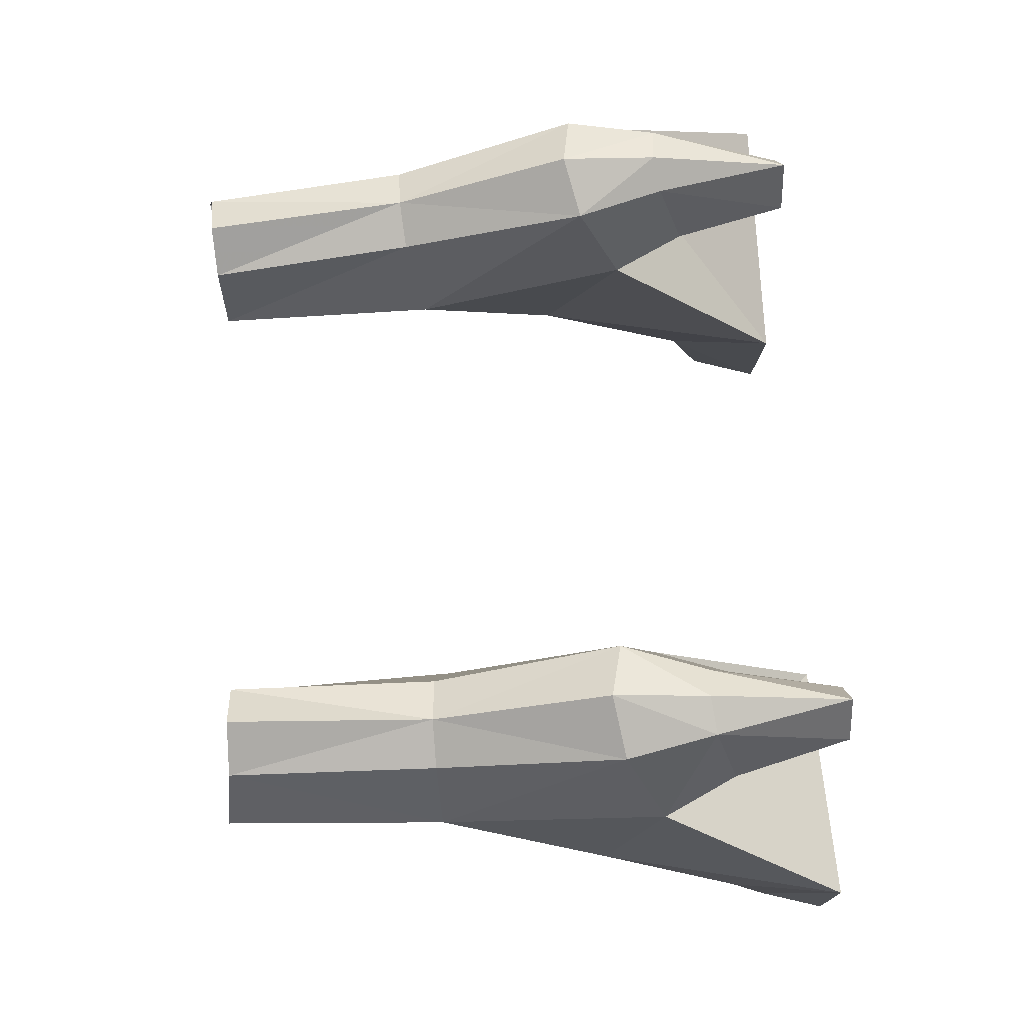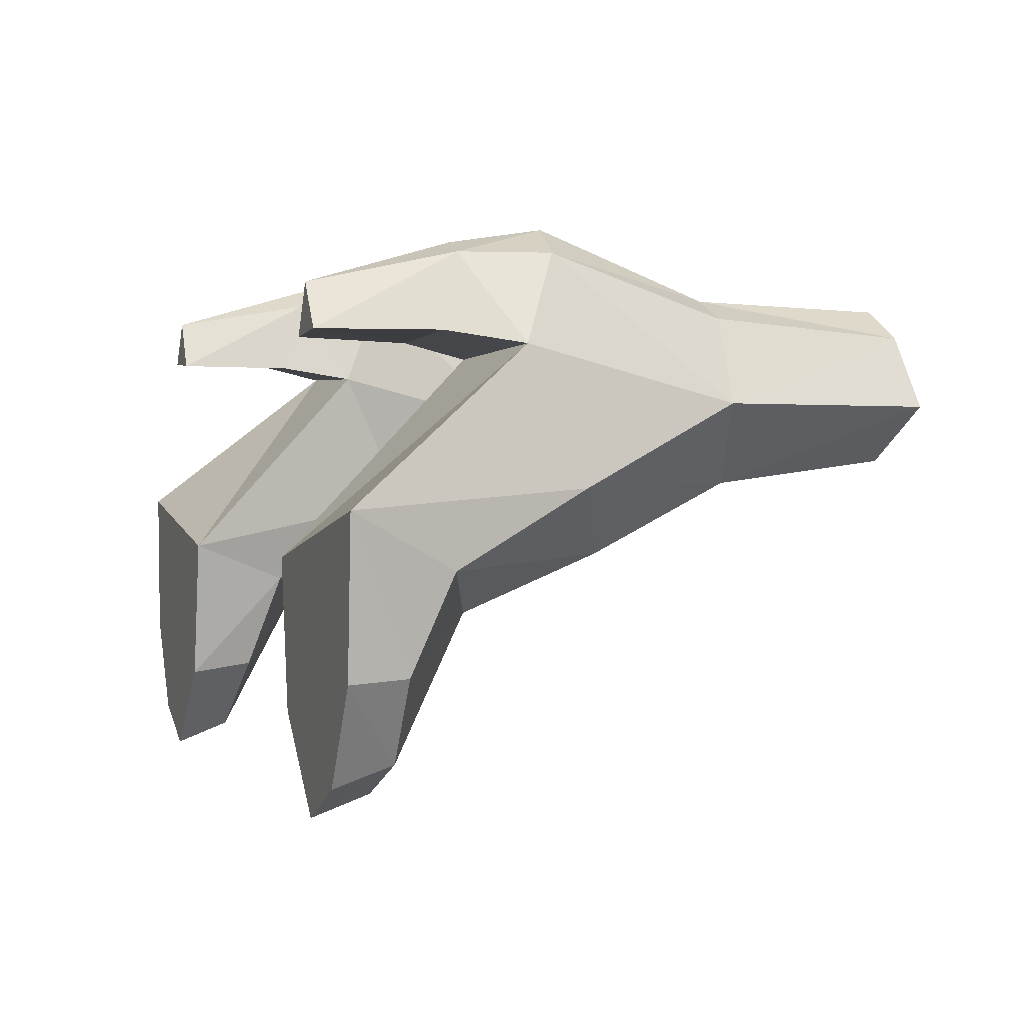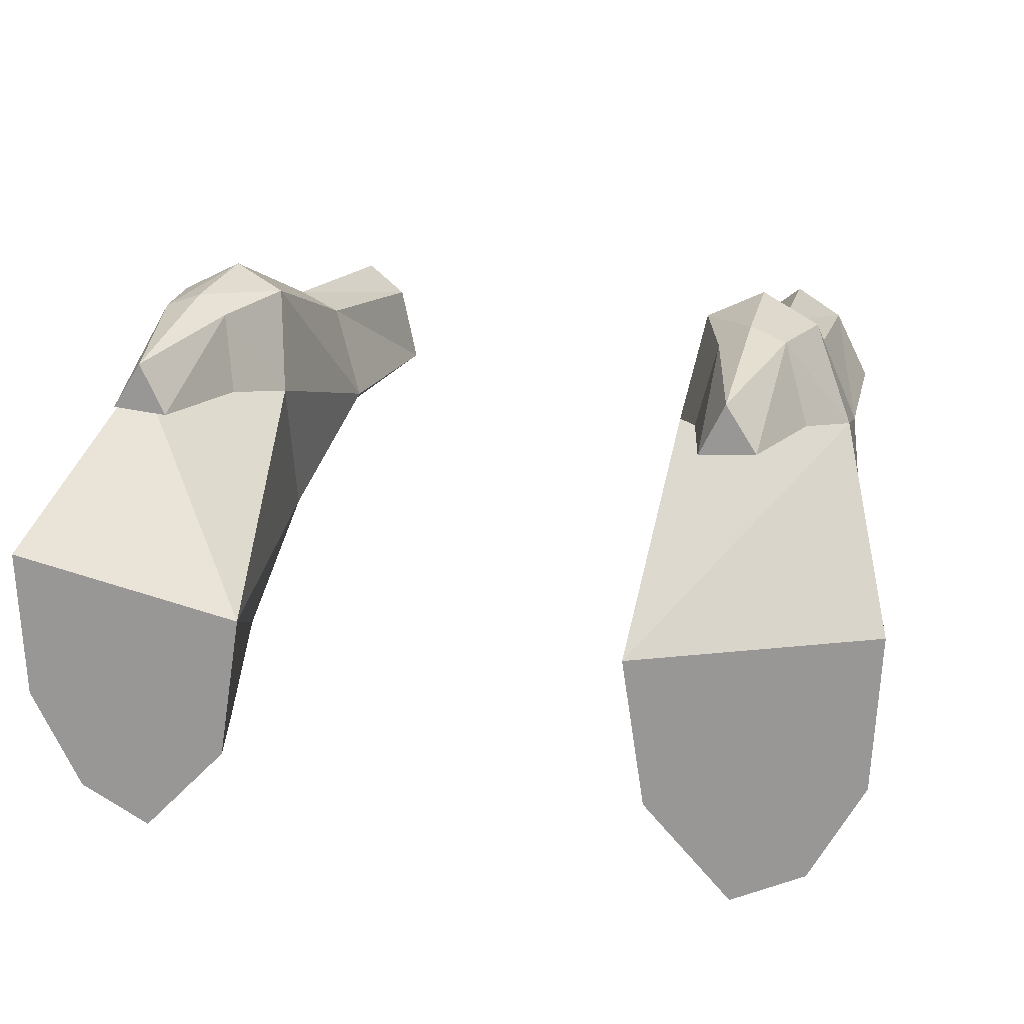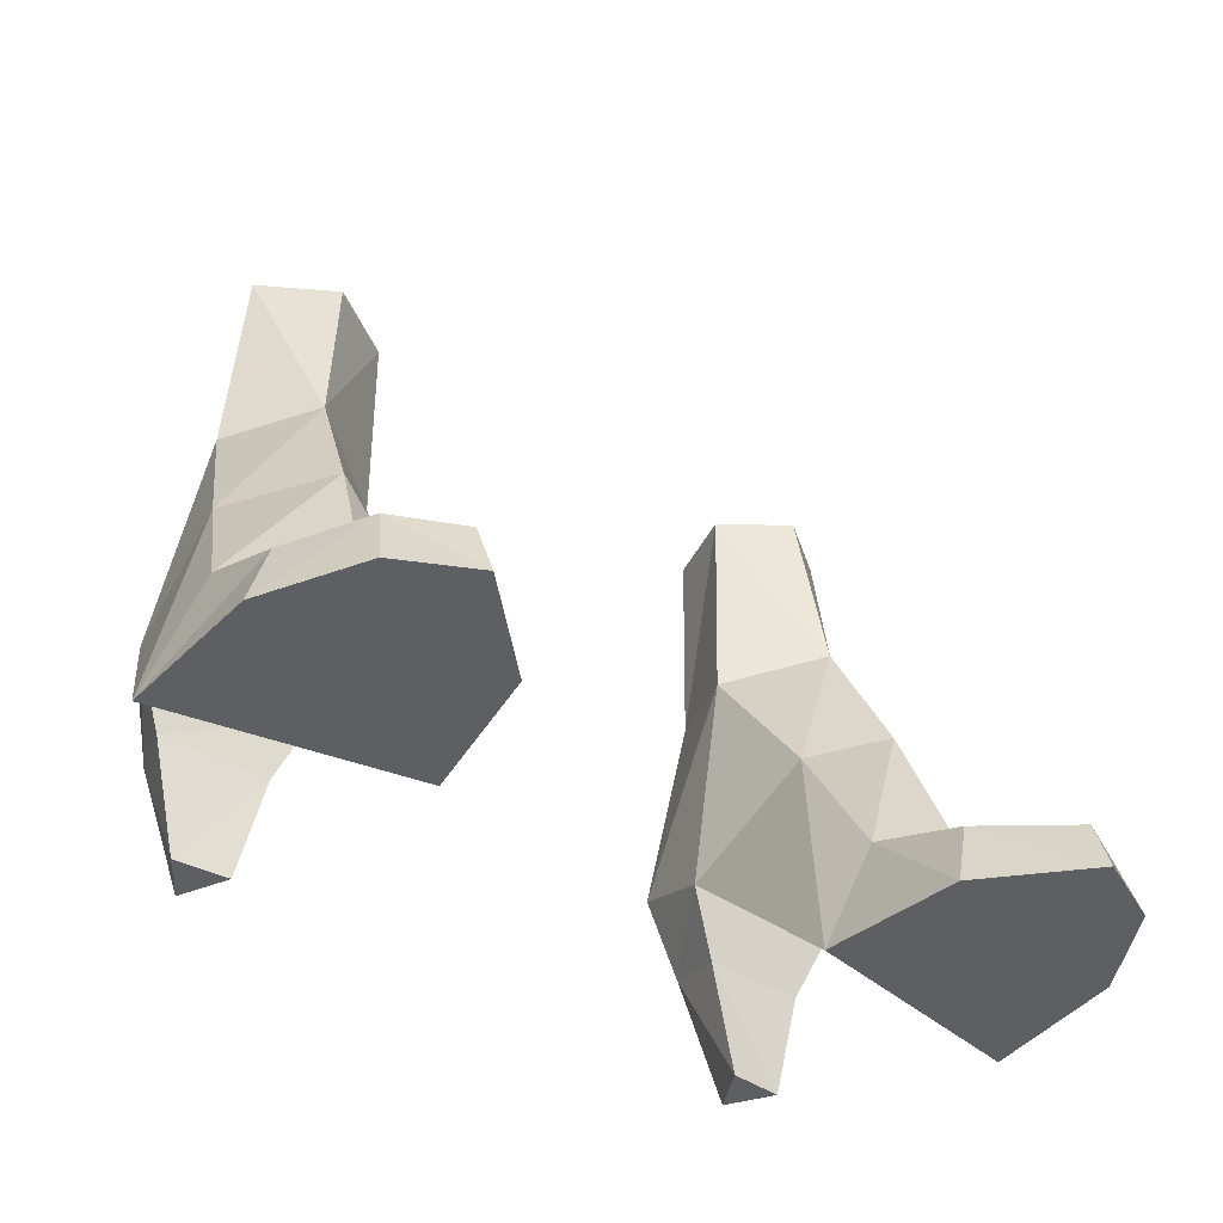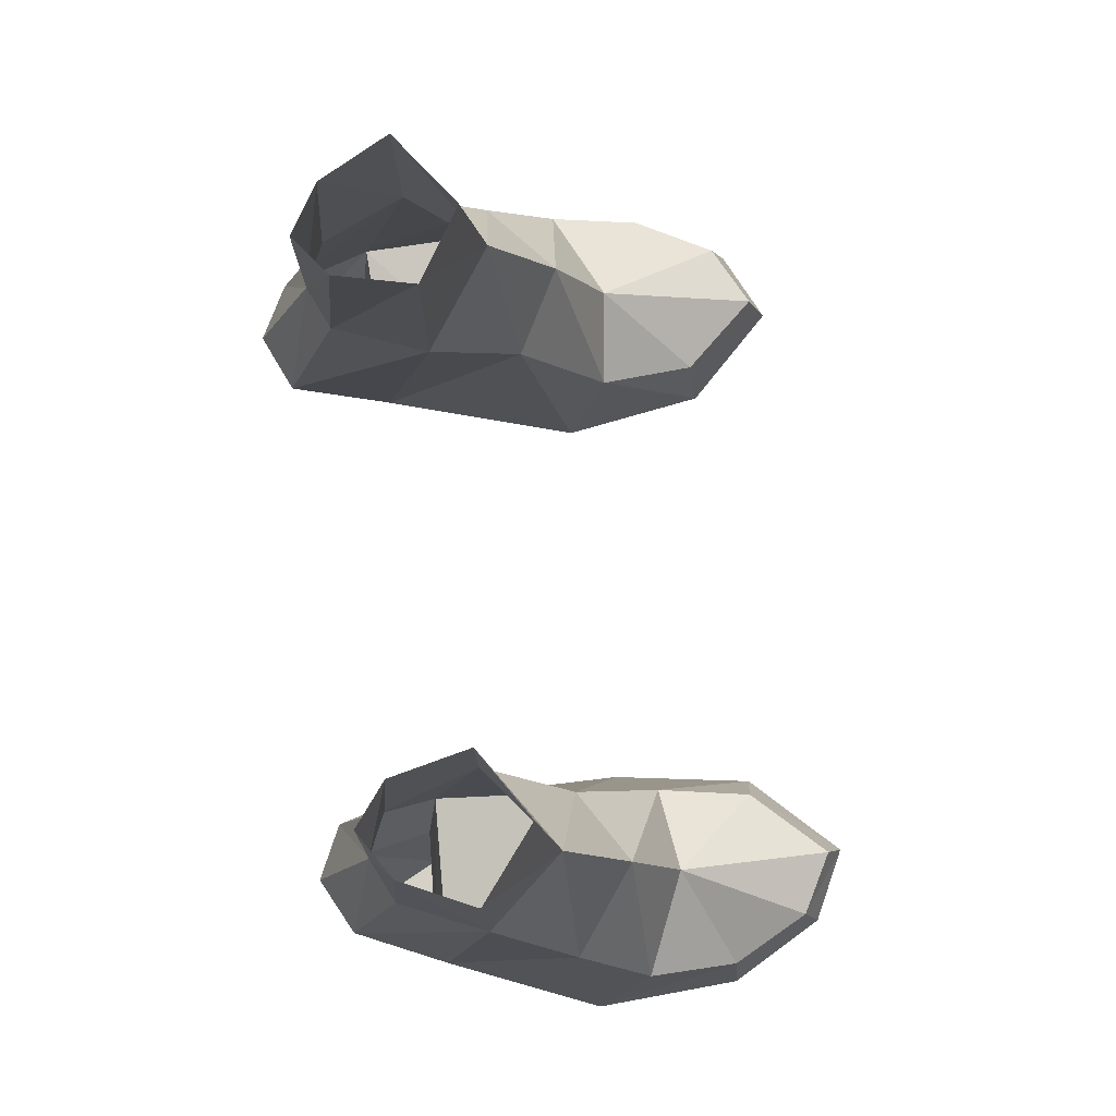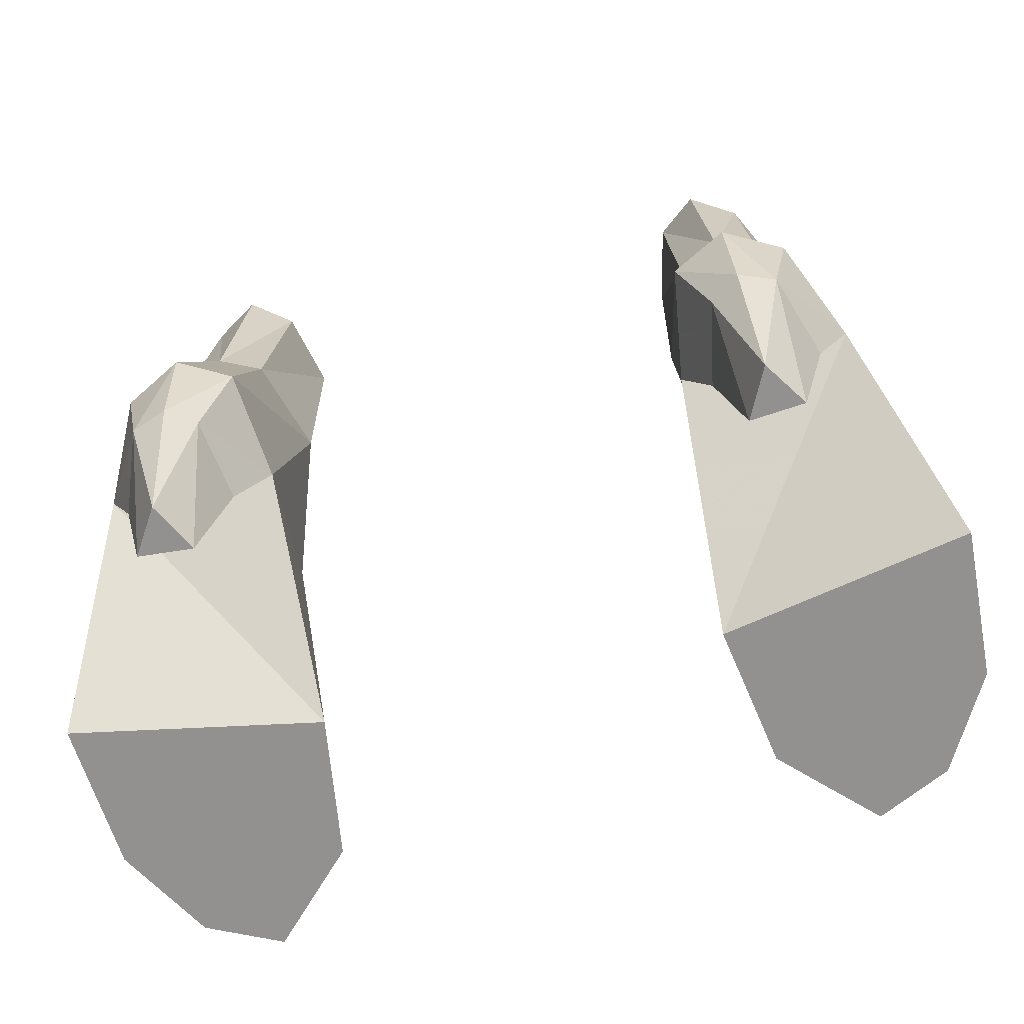
<metadata>
{"format":"obj","ext":"obj","renderer":"f3d","projection":"perspective","resolution":1024,"background":"white","views":[{"elev":71.0,"azim":85.8,"up":"+Y"},{"elev":0.8,"azim":-110.0,"up":"+Y"},{"elev":17.2,"azim":-164.0,"up":"+Y"},{"elev":-40.6,"azim":-36.4,"up":"+Z"},{"elev":79.7,"azim":-97.1,"up":"+Z"},{"elev":-66.1,"azim":-166.0,"up":"+Z"}]}
</metadata>
<code>
g priest_shoe_female_49750
v 4.551 -4.588 -0.04051
v 4.953 -4.439 1.367
v 4.653 -2.386 2.073
v 4.077 -1.565 -0.04051
v 6.316 -1.483 5.794
v 6.486 -2.601 2.97
v 8.64 -1.703 2.114
v 8.081 -0.1829 4.938
v 7.717 -5.324 1.21
v 7.87 -5.705 -0.04048
v 8.987 -3.692 -0.04046
v 8.598 -3.649 1.241
v 9.17 -0.5671 -0.04045
v 7.839 2.565 3.811
v 4.077 -1.565 -0.04051
v 4.373 2.436 3.698
v 7.839 2.565 3.811
v 9.17 -0.5671 -0.04045
v 7.004 4.386 4.613
v 5.846 4.96 4.814
v 5.751 3.645 8.354
v 6.654 3.228 8.352
v 4.733 4.46 4.54
v 4.873 3.255 8.279
v 6.425 -6.034 1.101
v 6.357 -6.449 -0.0405
v 7.87 -5.705 -0.04048
v 6.357 -6.449 -0.0405
v 4.551 -4.588 -0.04051
v 8.987 -3.692 -0.04046
v 4.718 -0.5289 5.142
v 4.96 2.704 2.271
v 7.174 2.829 2.34
v 7.174 2.829 2.34
v 6.643 4.382 2.799
v 5.915 4.638 2.882
v 5.472 2.742 -0.04049
v 6.592 2.838 -0.04049
v 4.373 2.436 3.698
v 5.305 4.246 2.768
v 4.96 2.704 2.271
v 7.42 1.496 8.318
v 6.074 -0.08132 8.684
v 7.121 1.493 12.73
v 5.704 0.386 12.48
v 6.437 2.944 12.52
v 5.479 3.554 12.47
v 4.654 2.914 12.44
v -4.561 -4.588 -0.04051
v -4.087 -1.565 -0.0405
v -4.663 -2.386 2.073
v -4.963 -4.439 1.367
v -6.326 -1.483 5.794
v -8.091 -0.1829 4.938
v -8.651 -1.703 2.114
v -6.496 -2.601 2.97
v -7.728 -5.324 1.21
v -8.608 -3.649 1.241
v -8.998 -3.692 -0.04046
v -7.88 -5.705 -0.04048
v -7.849 2.565 3.811
v -9.18 -0.5672 -0.04046
v -4.087 -1.565 -0.0405
v -9.18 -0.5672 -0.04046
v -7.849 2.565 3.811
v -4.383 2.436 3.698
v -7.014 4.386 4.613
v -6.664 3.229 8.349
v -5.761 3.644 8.364
v -5.856 4.959 4.814
v -4.743 4.46 4.54
v -4.883 3.252 8.298
v -6.367 -6.449 -0.0405
v -6.435 -6.034 1.101
v -7.88 -5.705 -0.04048
v -8.998 -3.692 -0.04046
v -4.561 -4.588 -0.04051
v -6.367 -6.449 -0.0405
v -4.728 -0.5289 5.142
v -7.184 2.829 2.34
v -4.971 2.704 2.271
v -6.654 4.382 2.799
v -7.184 2.829 2.34
v -5.925 4.638 2.882
v -6.602 2.838 -0.04049
v -5.482 2.742 -0.04049
v -4.383 2.436 3.698
v -4.971 2.704 2.271
v -5.316 4.246 2.768
v -7.433 1.498 8.302
v -6.094 -0.08216 8.679
v -5.714 0.3859 12.48
v -7.131 1.493 12.73
v -6.448 2.944 12.52
v -5.489 3.554 12.47
v -4.664 2.914 12.44
v 5.985 3.769 -0.04048
v 4.227 1.351 7.973
v 5.472 2.742 -0.04049
v 5.985 3.769 -0.04048
v 6.592 2.838 -0.04049
v 4.287 1.297 12.42
v -5.995 3.769 -0.04048
v -4.237 1.346 7.986
v -5.482 2.742 -0.04049
v -5.995 3.769 -0.04048
v -6.602 2.838 -0.04049
v -4.298 1.297 12.42
f 1 2 3
f 3 4 1
f 5 6 7
f 7 8 5
f 9 10 11
f 11 12 9
f 8 7 13
f 13 14 8
f 15 16 17
f 17 18 15
f 19 20 21
f 21 22 19
f 23 24 21
f 21 20 23
f 9 25 26
f 26 10 9
f 12 11 13
f 13 7 12
f 27 28 29
f 29 30 27
f 18 30 29
f 29 15 18
f 6 9 12
f 12 7 6
f 5 31 3
f 3 6 5
f 16 32 33
f 33 17 16
f 14 34 35
f 35 19 14
f 20 19 35
f 35 36 20
f 32 37 38
f 38 33 32
f 39 23 40
f 40 41 39
f 23 20 36
f 36 40 23
f 2 1 26
f 26 25 2
f 42 14 19
f 19 22 42
f 43 42 44
f 44 45 43
f 42 22 46
f 46 44 42
f 46 22 21
f 21 47 46
f 21 24 48
f 48 47 21
f 49 50 51
f 51 52 49
f 53 54 55
f 55 56 53
f 57 58 59
f 59 60 57
f 54 61 62
f 62 55 54
f 63 64 65
f 65 66 63
f 67 68 69
f 69 70 67
f 71 70 69
f 69 72 71
f 57 60 73
f 73 74 57
f 58 55 62
f 62 59 58
f 75 76 77
f 77 78 75
f 64 63 77
f 77 76 64
f 56 55 58
f 58 57 56
f 53 56 51
f 51 79 53
f 66 65 80
f 80 81 66
f 61 67 82
f 82 83 61
f 70 84 82
f 82 67 70
f 81 80 85
f 85 86 81
f 87 88 89
f 89 71 87
f 71 89 84
f 84 70 71
f 52 74 73
f 73 49 52
f 90 68 67
f 67 61 90
f 91 92 93
f 93 90 91
f 90 93 94
f 94 68 90
f 94 95 69
f 69 68 94
f 69 95 96
f 96 72 69
f 42 43 8
f 38 37 97
f 98 23 39
f 31 98 39
f 5 43 31
f 6 25 9
f 42 8 14
f 39 4 31
f 99 40 100
f 100 40 36
f 4 3 31
f 43 5 8
f 43 98 31
f 34 101 35
f 35 100 36
f 99 41 40
f 101 100 35
f 25 6 2
f 6 3 2
f 102 98 43
f 23 98 24
f 24 98 102
f 102 43 45
f 48 24 102
f 90 54 91
f 85 103 86
f 104 87 71
f 79 87 104
f 53 79 91
f 56 57 74
f 90 61 54
f 87 79 50
f 105 106 89
f 106 84 89
f 50 79 51
f 91 54 53
f 91 79 104
f 83 82 107
f 82 84 106
f 105 89 88
f 107 82 106
f 74 52 56
f 56 52 51
f 108 91 104
f 71 72 104
f 72 108 104
f 108 92 91
f 96 108 72

</code>
